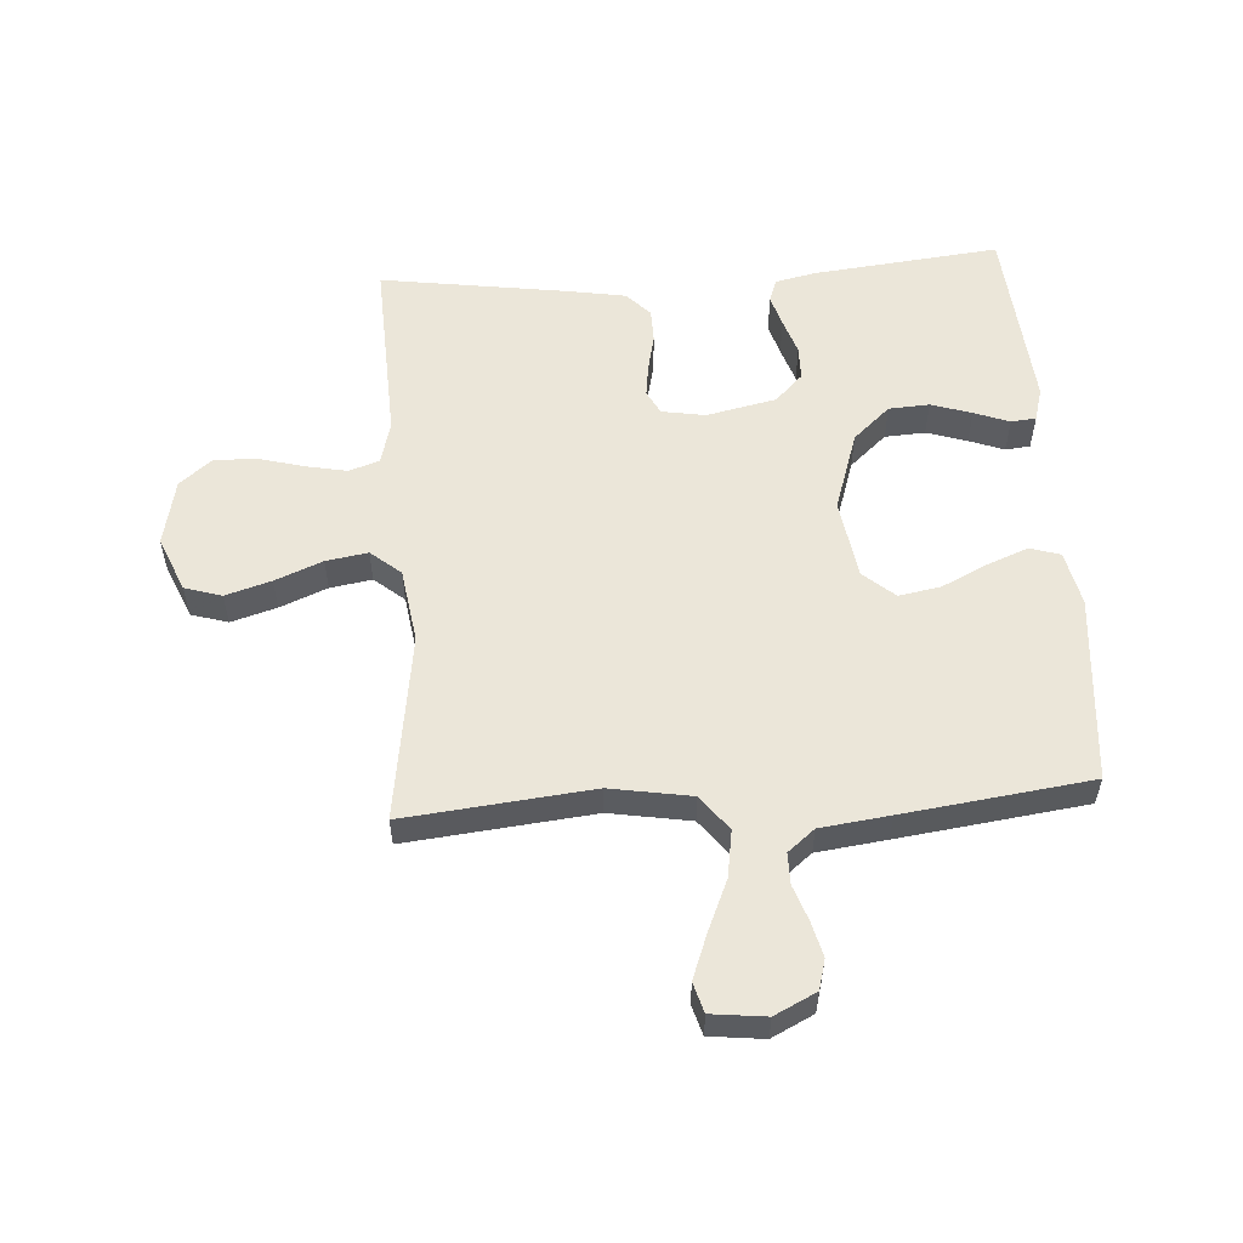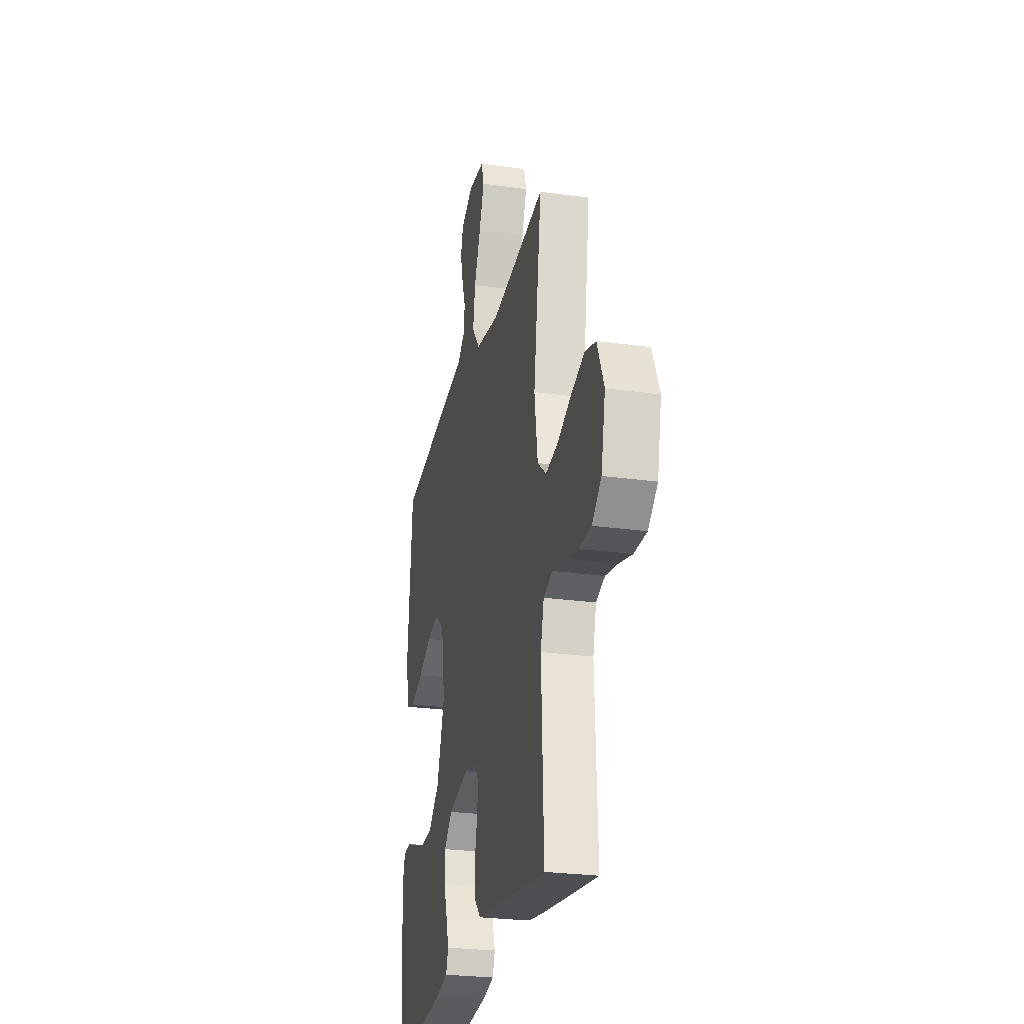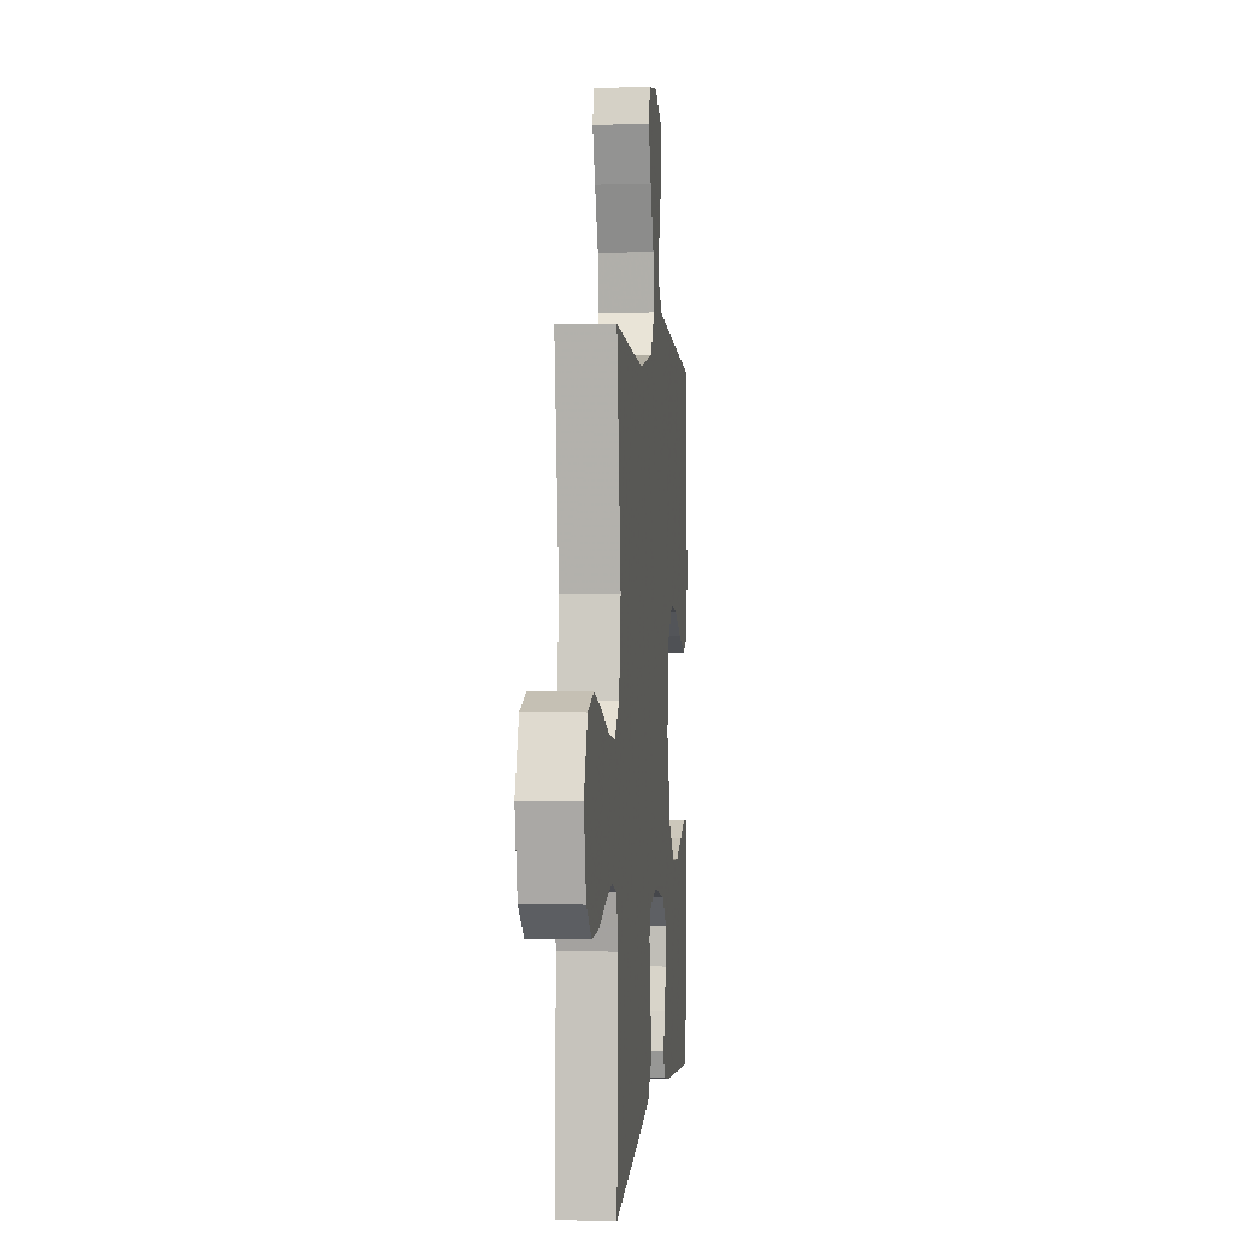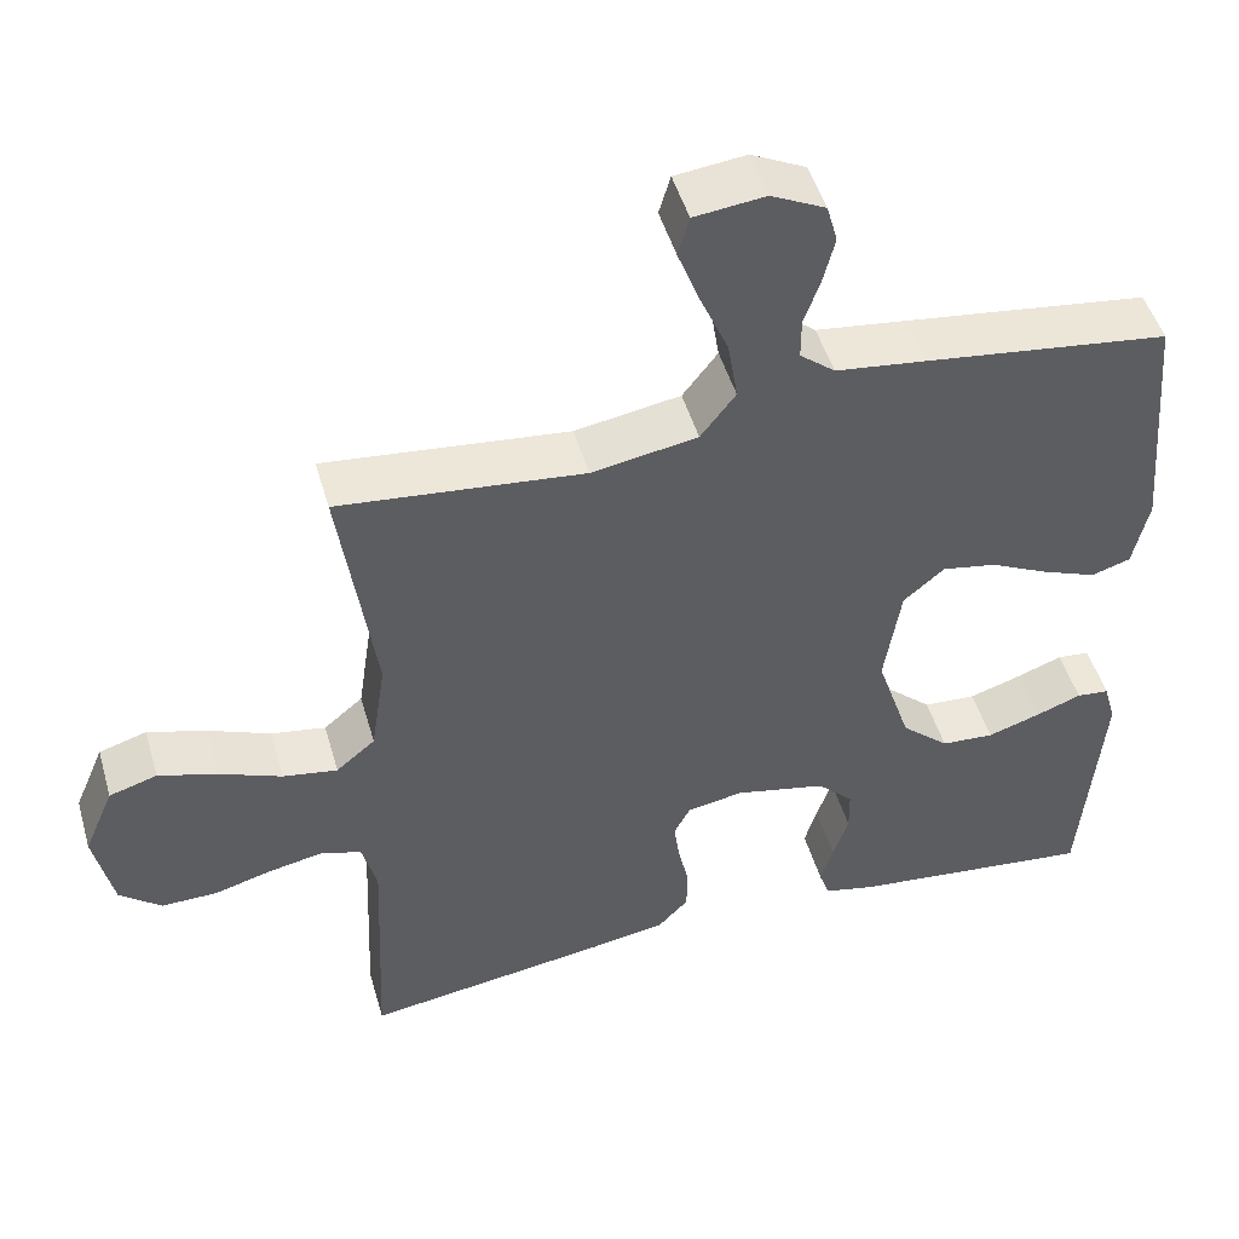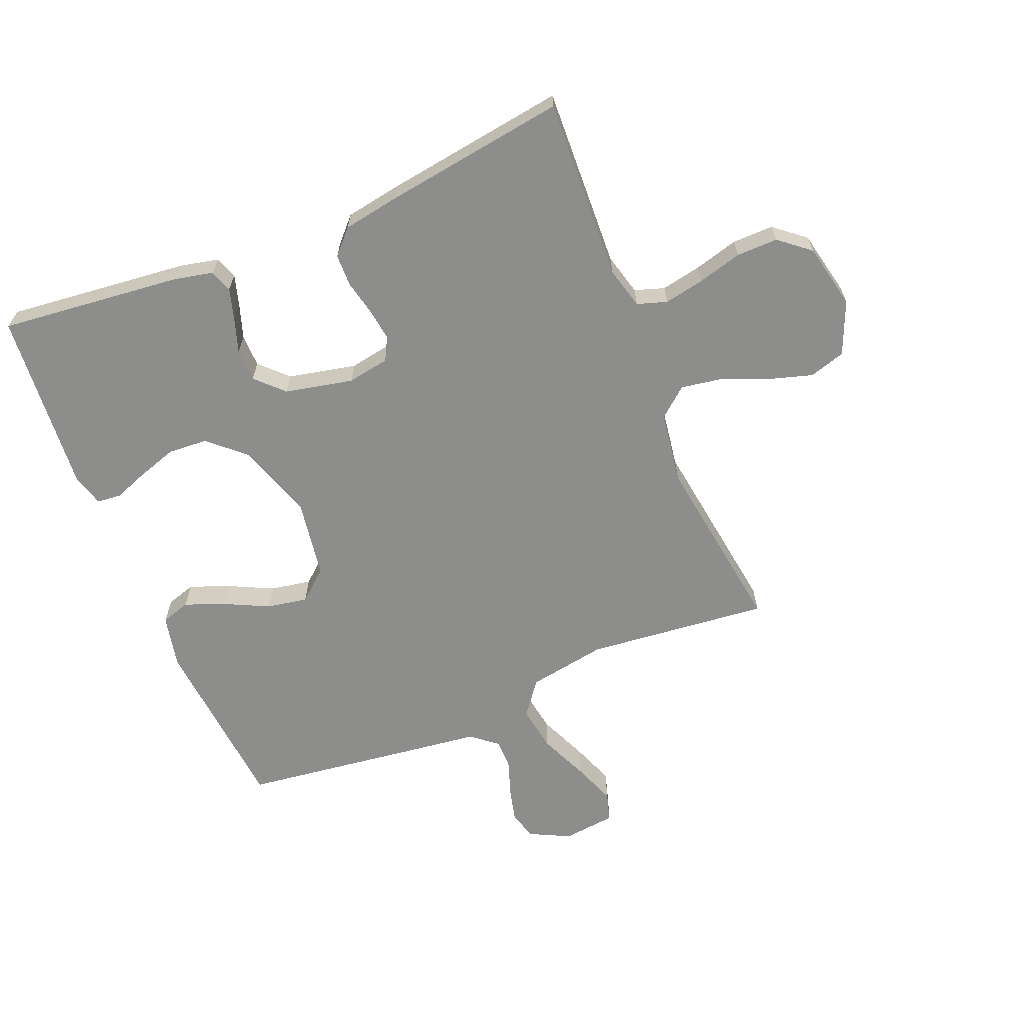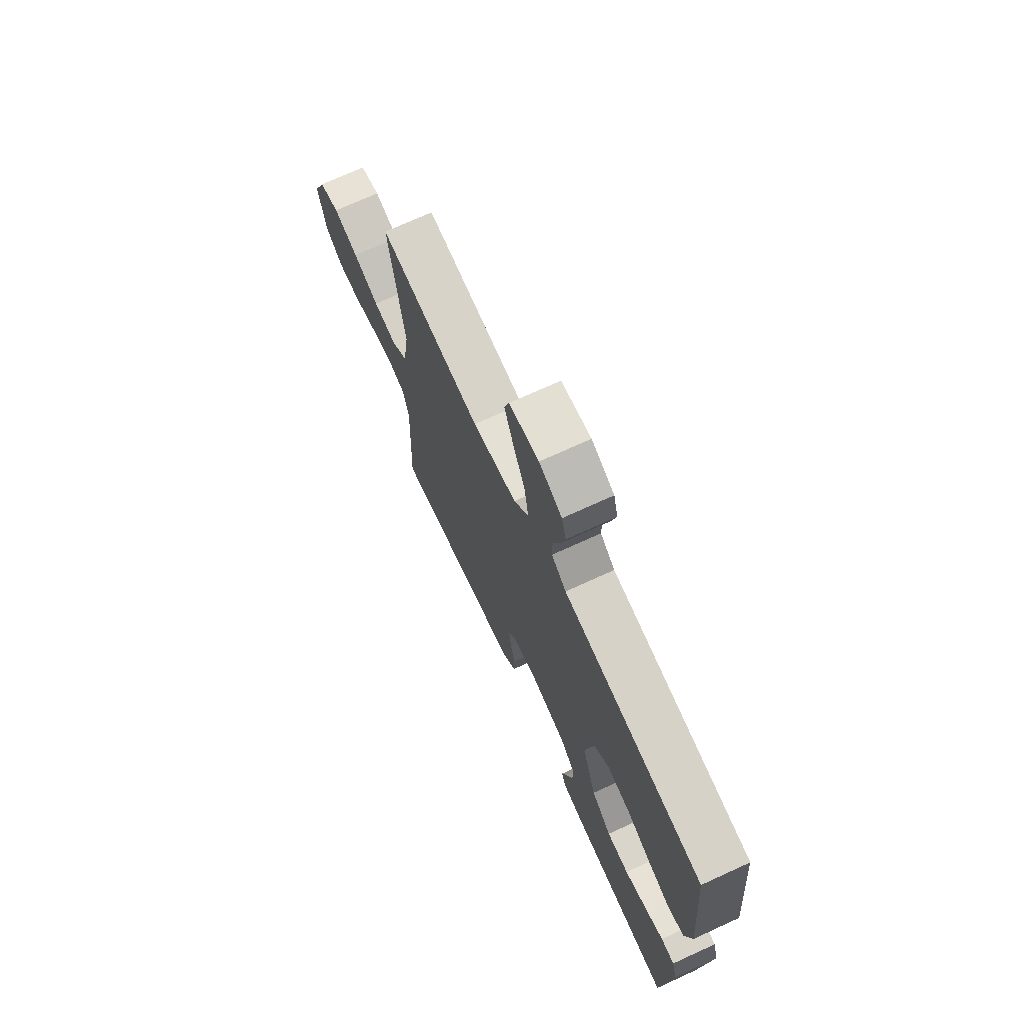
<metadata>
{"format":"obj","ext":"obj","renderer":"f3d","projection":"perspective","resolution":1024,"background":"white","views":[{"elev":55.9,"azim":-3.8,"up":"+Y"},{"elev":-26.3,"azim":-102.4,"up":"+Z"},{"elev":1.6,"azim":-84.3,"up":"+Z"},{"elev":48.5,"azim":-16.0,"up":"+Z"},{"elev":-64.4,"azim":-157.7,"up":"+Y"},{"elev":71.8,"azim":65.4,"up":"+Z"}]}
</metadata>
<code>
v -0.5 0.07 0.5
v -0.2 0.07 0.469
v -0.07 0.07 0.491
v -0.027 0.07 0.547
v -0.039 0.07 0.622
v -0.074 0.07 0.703
v -0.101 0.07 0.774
v -0.087 0.07 0.822
v 0 0.07 0.832
v 0.067 0.07 0.799
v 0.08 0.07 0.751
v 0.066 0.07 0.695
v 0.046 0.07 0.638
v 0.046 0.07 0.588
v 0.089 0.07 0.553
v 0.2 0.07 0.539
v 0.5 0.07 0.5
v 0.526 0.07 0.2
v 0.507 0.07 0.113
v 0.459 0.07 0.098
v 0.392 0.07 0.124
v 0.32 0.07 0.159
v 0.253 0.07 0.171
v 0.203 0.07 0.128
v 0.183 0.07 0
v 0.225 0.07 -0.128
v 0.284 0.07 -0.181
v 0.349 0.07 -0.185
v 0.414 0.07 -0.164
v 0.47 0.07 -0.143
v 0.51 0.07 -0.147
v 0.525 0.07 -0.2
v 0.5 0.07 -0.5
v 0.2 0.07 -0.468
v 0.136 0.07 -0.454
v 0.123 0.07 -0.417
v 0.138 0.07 -0.366
v 0.157 0.07 -0.309
v 0.156 0.07 -0.255
v 0.112 0.07 -0.211
v 0 0.07 -0.187
v -0.069 0.07 -0.199
v -0.089 0.07 -0.237
v -0.082 0.07 -0.289
v -0.069 0.07 -0.347
v -0.07 0.07 -0.401
v -0.107 0.07 -0.44
v -0.2 0.07 -0.456
v -0.5 0.07 -0.5
v -0.487 0.07 -0.2
v -0.505 0.07 -0.131
v -0.554 0.07 -0.115
v -0.62 0.07 -0.128
v -0.693 0.07 -0.148
v -0.761 0.07 -0.149
v -0.812 0.07 -0.107
v -0.835 0.07 0
v -0.798 0.07 0.087
v -0.739 0.07 0.105
v -0.666 0.07 0.083
v -0.59 0.07 0.052
v -0.523 0.07 0.041
v -0.475 0.07 0.081
v -0.457 0.07 0.2
v -0.5 0 0.5
v -0.2 0 0.469
v -0.07 0 0.491
v -0.027 0 0.547
v -0.039 0 0.622
v -0.074 0 0.703
v -0.101 0 0.774
v -0.087 0 0.822
v 0 0 0.832
v 0.067 0 0.799
v 0.08 0 0.751
v 0.066 0 0.695
v 0.046 0 0.638
v 0.046 0 0.588
v 0.089 0 0.553
v 0.2 0 0.539
v 0.5 0 0.5
v 0.526 0 0.2
v 0.507 0 0.113
v 0.459 0 0.098
v 0.392 0 0.124
v 0.32 0 0.159
v 0.253 0 0.171
v 0.203 0 0.128
v 0.183 0 0
v 0.225 0 -0.128
v 0.284 0 -0.181
v 0.349 0 -0.185
v 0.414 0 -0.164
v 0.47 0 -0.143
v 0.51 0 -0.147
v 0.525 0 -0.2
v 0.5 0 -0.5
v 0.2 0 -0.468
v 0.136 0 -0.454
v 0.123 0 -0.417
v 0.138 0 -0.366
v 0.157 0 -0.309
v 0.156 0 -0.255
v 0.112 0 -0.211
v 0 0 -0.187
v -0.069 0 -0.199
v -0.089 0 -0.237
v -0.082 0 -0.289
v -0.069 0 -0.347
v -0.07 0 -0.401
v -0.107 0 -0.44
v -0.2 0 -0.456
v -0.5 0 -0.5
v -0.487 0 -0.2
v -0.505 0 -0.131
v -0.554 0 -0.115
v -0.62 0 -0.128
v -0.693 0 -0.148
v -0.761 0 -0.149
v -0.812 0 -0.107
v -0.835 0 0
v -0.798 0 0.087
v -0.739 0 0.105
v -0.666 0 0.083
v -0.59 0 0.052
v -0.523 0 0.041
v -0.475 0 0.081
v -0.457 0 0.2
f 59 60 61
f 58 59 61
f 57 58 61
f 56 57 61
f 55 56 61
f 54 55 61
f 53 54 61
f 52 53 61 62
f 51 52 62 63
f 48 49 50
f 47 48 50
f 46 47 50
f 45 46 50
f 44 45 50
f 51 63 64
f 50 51 64
f 44 50 64
f 43 44 64
f 36 37 38
f 35 36 38
f 34 35 38
f 33 34 38
f 32 33 38
f 31 32 38
f 30 31 38
f 29 30 38
f 28 29 38 39
f 27 28 39 40
f 20 21 22
f 19 20 22
f 18 19 22
f 17 18 22
f 16 17 22
f 15 16 22
f 14 15 22 23
f 11 12 13
f 10 11 13
f 9 10 13
f 8 9 13
f 7 8 13
f 6 7 13
f 5 6 13
f 4 5 13 14
f 14 23 24
f 4 14 24
f 3 4 24
f 64 1 2
f 43 64 2
f 42 43 2
f 26 27 40 41
f 42 2 3
f 41 42 3
f 26 41 3
f 25 26 3
f 3 24 25
f 125 124 123
f 125 123 122
f 125 122 121
f 125 121 120
f 125 120 119
f 125 119 118
f 125 118 117
f 126 125 117 116
f 127 126 116 115
f 114 113 112
f 114 112 111
f 114 111 110
f 114 110 109
f 114 109 108
f 128 127 115
f 128 115 114
f 128 114 108
f 128 108 107
f 102 101 100
f 102 100 99
f 102 99 98
f 102 98 97
f 102 97 96
f 102 96 95
f 102 95 94
f 102 94 93
f 103 102 93 92
f 104 103 92 91
f 86 85 84
f 86 84 83
f 86 83 82
f 86 82 81
f 86 81 80
f 86 80 79
f 87 86 79 78
f 77 76 75
f 77 75 74
f 77 74 73
f 77 73 72
f 77 72 71
f 77 71 70
f 77 70 69
f 78 77 69 68
f 88 87 78
f 88 78 68
f 88 68 67
f 66 65 128
f 66 128 107
f 66 107 106
f 105 104 91 90
f 67 66 106
f 67 106 105
f 67 105 90
f 67 90 89
f 89 88 67
f 1 65 66 2
f 2 66 67 3
f 3 67 68 4
f 4 68 69 5
f 5 69 70 6
f 6 70 71 7
f 7 71 72 8
f 8 72 73 9
f 9 73 74 10
f 10 74 75 11
f 11 75 76 12
f 12 76 77 13
f 13 77 78 14
f 14 78 79 15
f 15 79 80 16
f 16 80 81 17
f 17 81 82 18
f 18 82 83 19
f 19 83 84 20
f 20 84 85 21
f 21 85 86 22
f 22 86 87 23
f 23 87 88 24
f 24 88 89 25
f 25 89 90 26
f 26 90 91 27
f 27 91 92 28
f 28 92 93 29
f 29 93 94 30
f 30 94 95 31
f 31 95 96 32
f 32 96 97 33
f 33 97 98 34
f 34 98 99 35
f 35 99 100 36
f 36 100 101 37
f 37 101 102 38
f 38 102 103 39
f 39 103 104 40
f 40 104 105 41
f 41 105 106 42
f 42 106 107 43
f 43 107 108 44
f 44 108 109 45
f 45 109 110 46
f 46 110 111 47
f 47 111 112 48
f 48 112 113 49
f 49 113 114 50
f 50 114 115 51
f 51 115 116 52
f 52 116 117 53
f 53 117 118 54
f 54 118 119 55
f 55 119 120 56
f 56 120 121 57
f 57 121 122 58
f 58 122 123 59
f 59 123 124 60
f 60 124 125 61
f 61 125 126 62
f 62 126 127 63
f 63 127 128 64
f 64 128 65 1

</code>
